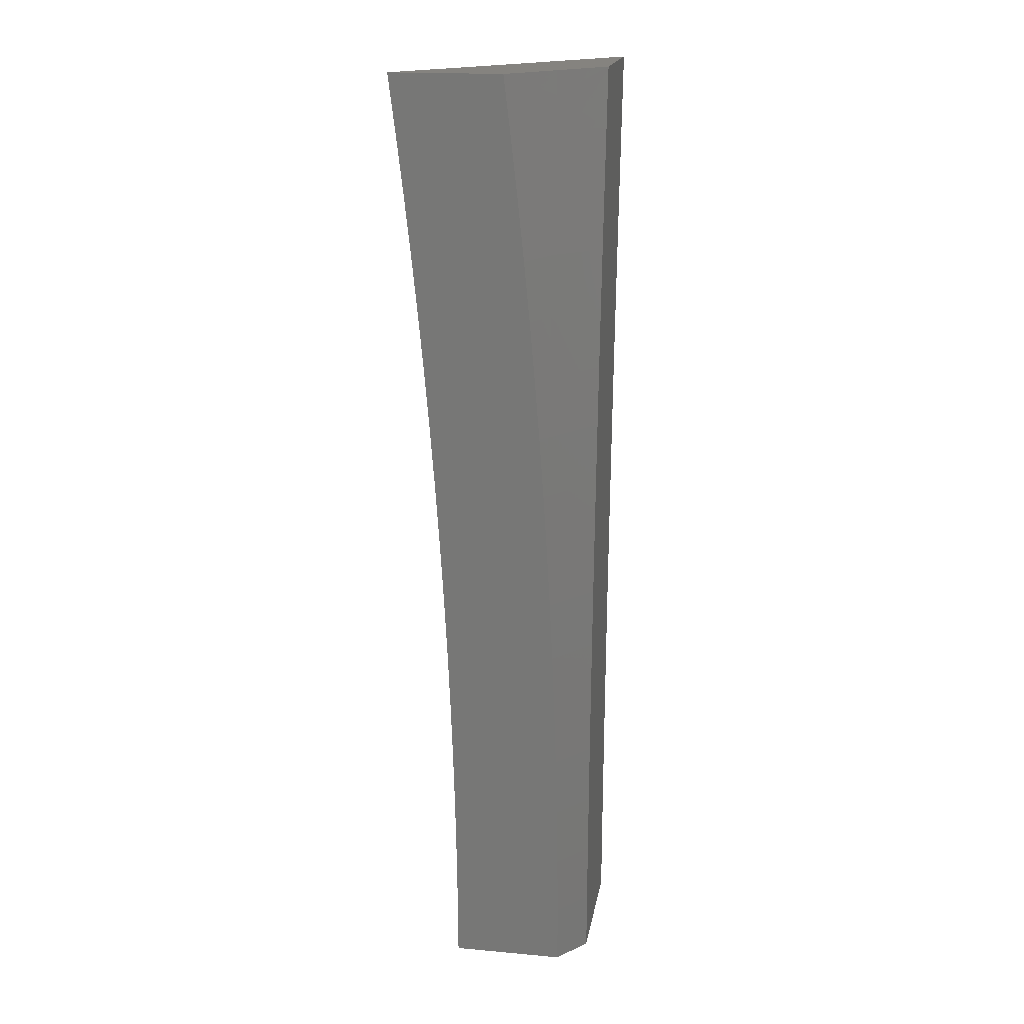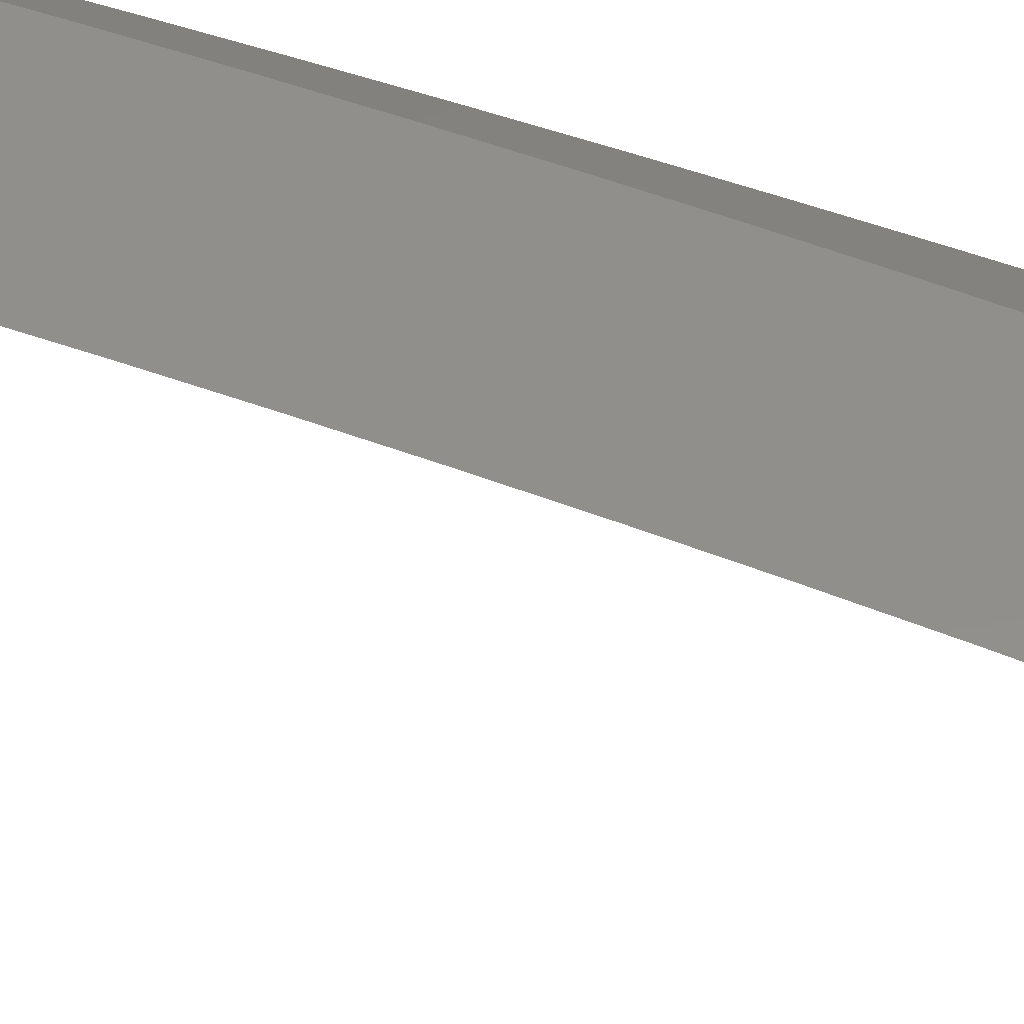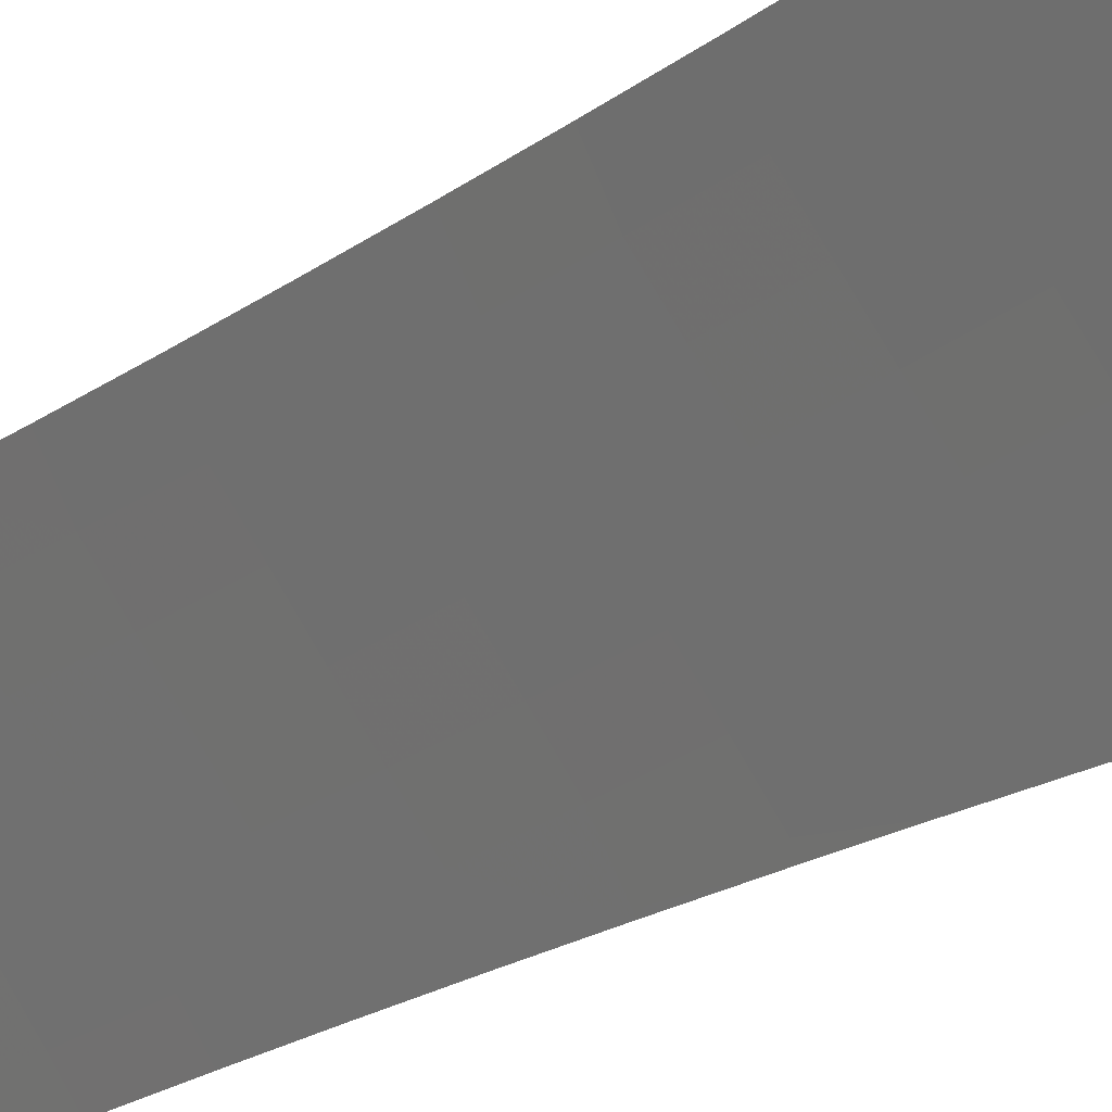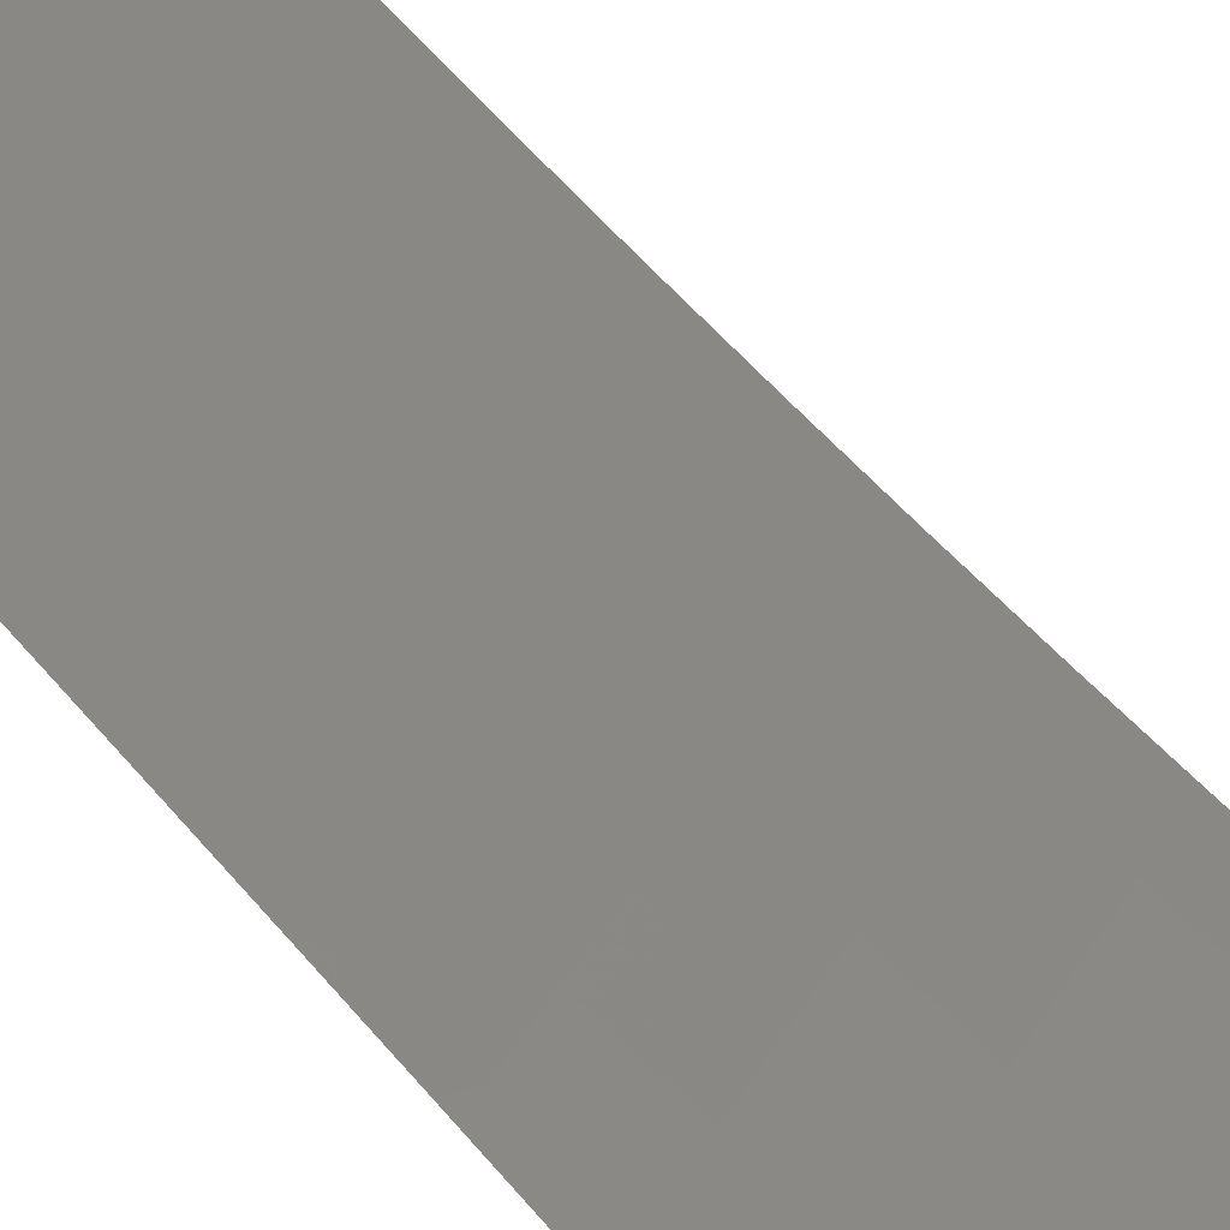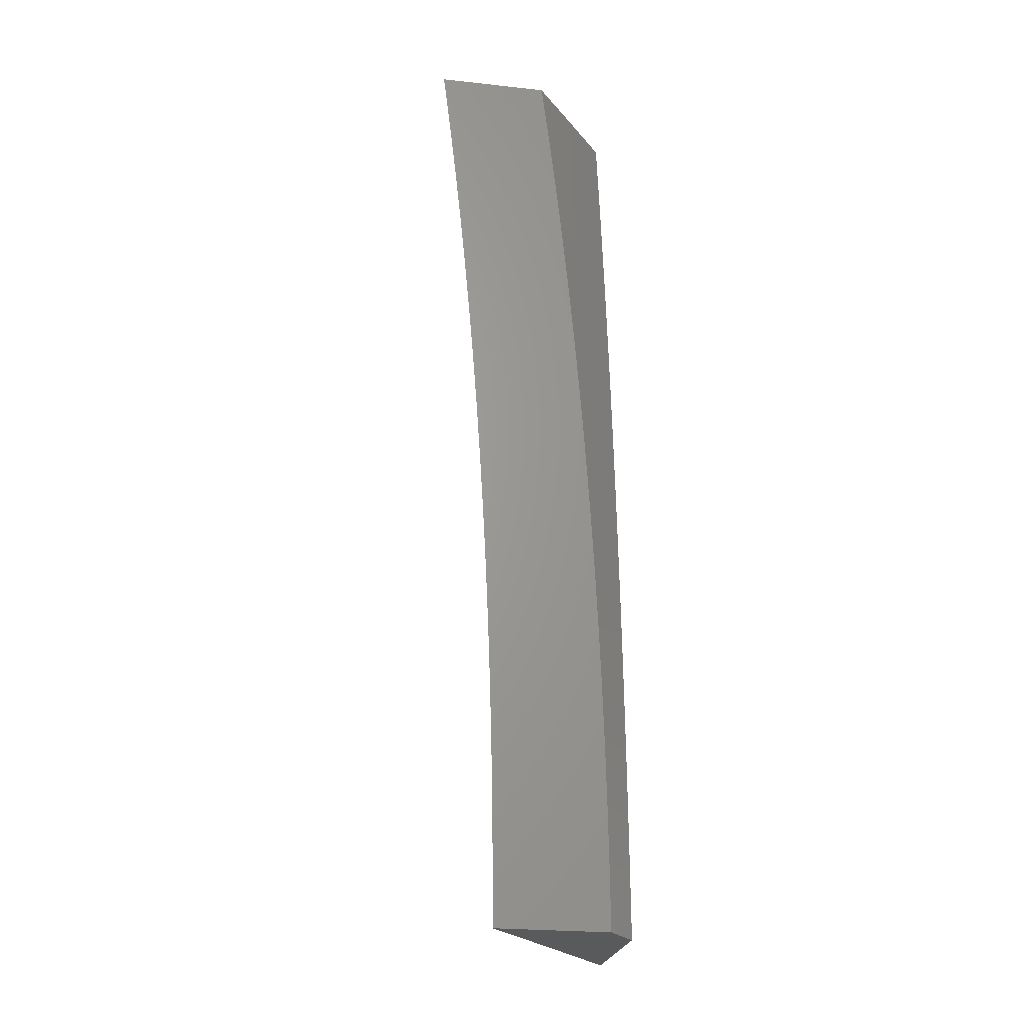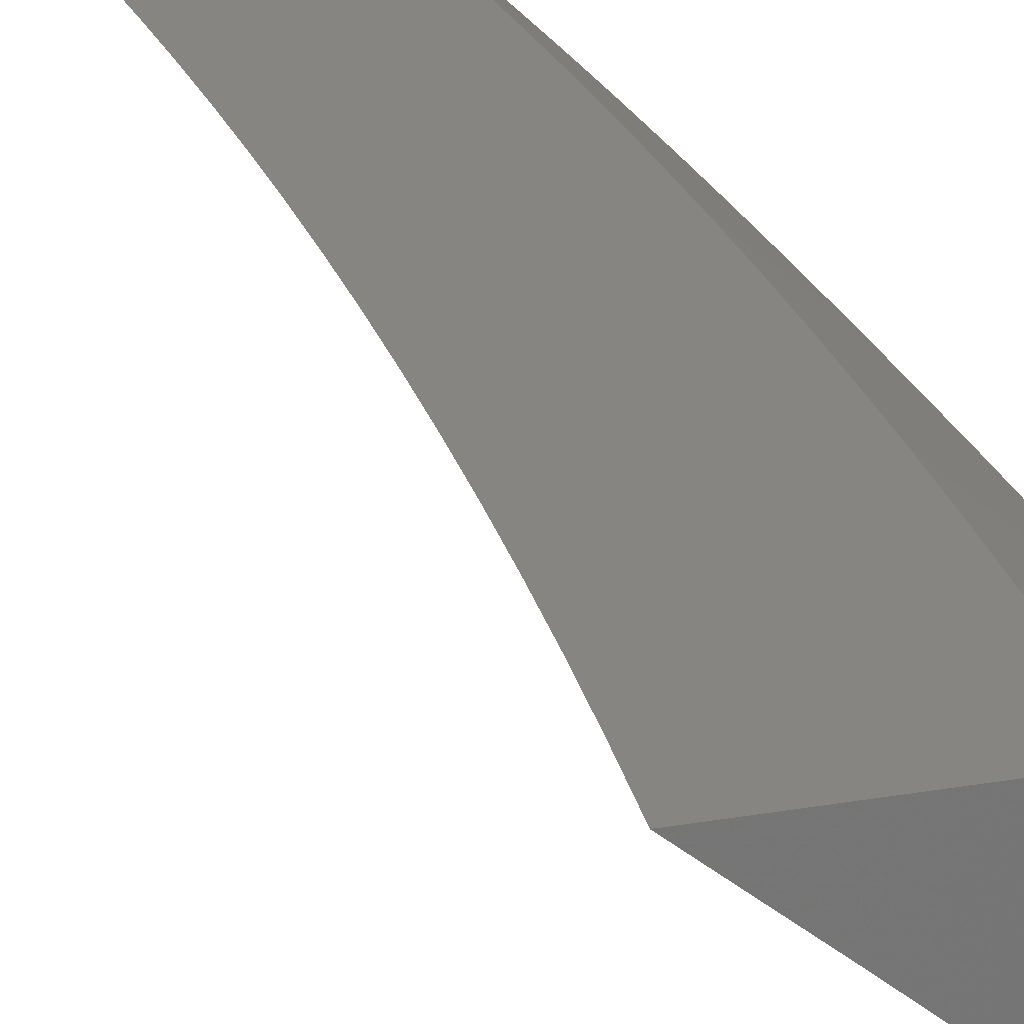
<metadata>
{"format":"stl","ext":"stl","renderer":"f3d","projection":"perspective","resolution":1024,"background":"white","views":[{"elev":18.5,"azim":-80.2,"up":"+Y"},{"elev":50.6,"azim":108.5,"up":"+Z"},{"elev":-35.9,"azim":127.1,"up":"+Z"},{"elev":-76.8,"azim":41.5,"up":"+Z"},{"elev":-24.3,"azim":-100.1,"up":"+Y"},{"elev":20.8,"azim":161.6,"up":"+Z"}]}
</metadata>
<code>
# stl→obj: 170 verts, 336 faces
v -7 0.06267 8.853
v -6.98 0.06249 8.87
v -7 0 8.854
v -6.949 0.06221 8.896
v -6.911 -4.083e-16 8.927
v -6.917 0.06192 8.922
v -6.885 0.06164 8.948
v -6.916 0.1239 8.922
v -6.885 0.1234 8.948
v -6.915 0.1864 8.922
v -6.883 0.1856 8.948
v -6.881 0.2479 8.948
v -6.849 0.2467 8.974
v -6.847 0.3089 8.974
v -6.817 0.251 9
v -6.815 0.3137 9
v -6.843 0.3714 8.974
v -6.811 0.3763 9
v -6.84 0.434 8.974
v -6.807 0.4389 9
v -6.835 0.4967 8.974
v -6.803 0.5015 9
v -6.83 0.5597 8.974
v -6.798 0.564 9
v -6.824 0.6228 8.974
v -6.792 0.6265 9
v -6.818 0.6861 8.974
v -6.786 0.6889 9
v -6.811 0.7496 8.974
v -6.779 0.7512 9
v -6.803 0.8131 8.974
v -6.771 0.8135 9
v -6.795 0.8769 8.974
v -6.763 0.8758 9
v -6.786 0.9407 8.974
v -6.754 0.9379 9
v -6.745 1 9
v -6.809 1 8.948
v -6.818 0.9451 8.948
v -6.849 0.9494 8.922
v -6.858 0.885 8.922
v -6.889 0.889 8.896
v -6.898 0.8244 8.896
v -6.929 0.8281 8.87
v -6.937 0.7634 8.87
v -6.968 0.7668 8.844
v -6.975 0.7019 8.844
v -7 0.7508 8.818
v -7 0.6884 8.824
v -6.981 0.6372 8.844
v -7 0.6259 8.829
v -6.987 0.5726 8.844
v -7 0.5634 8.834
v -6.993 0.5082 8.844
v -7 0.5009 8.838
v -6.997 0.4439 8.844
v -7 0.4384 8.841
v -6.966 0.442 8.87
v -6.97 0.3782 8.87
v -6.934 0.44 8.896
v -6.938 0.3765 8.896
v -6.903 0.438 8.922
v -6.907 0.3748 8.922
v -6.871 0.436 8.948
v -6.875 0.3731 8.948
v -6.979 0.125 8.87
v -7 0.1253 8.853
v -6.978 0.1881 8.87
v -7 0.188 8.851
v -6.976 0.2513 8.87
v -7 0.2506 8.85
v -7 0.3132 8.847
v -6.973 0.3146 8.87
v -7 0.3758 8.845
v -6.999 0.7702 8.817
v -7 0.8132 8.812
v -6.96 0.8319 8.844
v -6.991 0.8356 8.817
v -6.952 0.897 8.844
v -6.983 0.9011 8.817
v -6.942 0.9624 8.844
v -6.973 0.9667 8.817
v -6.937 1 8.843
v -7 1 8.79
v -7 0.9378 8.798
v -7 0.8755 8.805
v -6.911 0.9581 8.87
v -6.873 1 8.896
v -6.88 0.9537 8.896
v -6.819 0.1883 9
v -6.851 0.1847 8.974
v -6.853 0.1229 8.974
v -6.854 0.06135 8.974
v -6.821 0.1255 9
v -6.822 0.06278 9
v -6.822 -8.166e-16 9
v -6.948 0.1245 8.896
v -6.946 0.1873 8.896
v -6.913 0.249 8.922
v -6.878 0.3104 8.948
v -6.944 0.2501 8.896
v -6.942 0.3132 8.896
v -6.91 0.3118 8.922
v -6.961 0.5059 8.87
v -6.956 0.57 8.87
v -6.95 0.6343 8.87
v -6.944 0.6988 8.87
v -6.93 0.5036 8.896
v -6.925 0.5674 8.896
v -6.919 0.6315 8.896
v -6.912 0.6956 8.896
v -6.905 0.7599 8.896
v -6.898 0.5013 8.922
v -6.893 0.5649 8.922
v -6.887 0.6286 8.922
v -6.881 0.6925 8.922
v -6.874 0.7565 8.922
v -6.866 0.8207 8.922
v -6.867 0.499 8.948
v -6.862 0.5623 8.948
v -6.856 0.6257 8.948
v -6.85 0.6893 8.948
v -6.843 0.753 8.948
v -6.835 0.8169 8.948
v -6.827 0.8809 8.948
v -6.92 0.893 8.87
v -6.945 1 8.954
v -7 1 8.909
v -6.948 0.9758 8.954
v -7 0.9378 8.916
v -6.953 0.9437 8.954
v -6.957 0.9117 8.954
v -6.898 0.9379 9
v -6.907 0.8757 9
v -6.962 0.8797 8.954
v -6.915 0.8135 9
v -6.97 0.8158 8.954
v -6.922 0.7512 9
v -6.977 0.752 8.954
v -6.929 0.6888 9
v -6.984 0.6884 8.954
v -6.935 0.6264 9
v -6.99 0.6251 8.954
v -6.941 0.5639 9
v -6.996 0.5616 8.954
v -6.946 0.5014 9
v -7 0.501 8.955
v -6.95 0.4389 9
v -7 0.4385 8.959
v -6.954 0.3763 9
v -7 0.3759 8.962
v -6.957 0.3136 9
v -7 0.3133 8.965
v -6.96 0.2509 9
v -7 0.2507 8.967
v -6.962 0.1882 9
v -7 0.188 8.969
v -6.963 0.1255 9
v -7 0.1254 8.97
v -6.964 0.06276 9
v -7 0.0627 8.971
v -6.965 -8.338e-16 9
v -7 0 8.971
v -7 0.8755 8.923
v -7 0.8132 8.93
v -7 0.7509 8.936
v -7 0.6885 8.941
v -7 0.626 8.946
v -7 0.5635 8.951
v -6.889 1 9
f 1 2 3
f 3 2 4
f 3 4 5
f 5 4 6
f 5 6 7
f 7 6 8
f 7 8 9
f 9 8 10
f 9 10 11
f 11 10 12
f 11 12 13
f 13 12 14
f 13 14 15
f 15 14 16
f 16 14 17
f 16 17 18
f 18 17 19
f 18 19 20
f 20 19 21
f 20 21 22
f 22 21 23
f 22 23 24
f 24 23 25
f 24 25 26
f 26 25 27
f 26 27 28
f 28 27 29
f 28 29 30
f 30 29 31
f 30 31 32
f 32 31 33
f 32 33 34
f 34 33 35
f 34 35 36
f 36 35 37
f 37 35 38
f 38 35 39
f 38 39 40
f 40 39 41
f 40 41 42
f 42 41 43
f 42 43 44
f 44 43 45
f 44 45 46
f 46 45 47
f 46 47 48
f 48 47 49
f 49 47 50
f 49 50 51
f 51 50 52
f 51 52 53
f 53 52 54
f 53 54 55
f 55 54 56
f 55 56 57
f 57 56 58
f 57 58 59
f 59 58 60
f 59 60 61
f 61 60 62
f 61 62 63
f 63 62 64
f 63 64 65
f 65 64 19
f 65 19 17
f 2 1 66
f 66 1 67
f 66 67 68
f 68 67 69
f 68 69 70
f 70 69 71
f 70 71 72
f 70 72 73
f 73 72 74
f 73 74 59
f 59 74 57
f 46 48 75
f 75 48 76
f 75 76 77
f 77 76 78
f 77 78 79
f 79 78 80
f 79 80 81
f 81 80 82
f 81 82 83
f 83 82 84
f 84 82 85
f 85 82 80
f 85 80 86
f 86 80 78
f 86 78 76
f 81 83 87
f 87 83 88
f 87 88 89
f 89 88 40
f 89 40 42
f 88 38 40
f 15 90 13
f 13 90 91
f 13 91 11
f 11 91 92
f 11 92 9
f 9 92 93
f 9 93 7
f 7 93 5
f 90 94 91
f 91 94 92
f 94 95 92
f 92 95 93
f 95 96 93
f 93 96 5
f 4 2 66
f 6 4 97
f 97 4 66
f 97 66 68
f 6 97 8
f 8 97 98
f 8 98 10
f 10 98 99
f 10 99 12
f 12 99 100
f 12 100 14
f 14 100 17
f 98 97 68
f 98 68 101
f 101 68 70
f 101 70 102
f 102 70 73
f 102 73 61
f 61 73 59
f 98 101 99
f 99 101 103
f 99 103 100
f 100 103 65
f 100 65 17
f 103 101 102
f 61 63 102
f 102 63 103
f 63 65 103
f 58 56 104
f 104 56 54
f 104 54 105
f 105 54 52
f 105 52 106
f 106 52 50
f 106 50 107
f 107 50 47
f 107 47 45
f 60 58 108
f 108 58 104
f 108 104 109
f 109 104 105
f 109 105 110
f 110 105 106
f 110 106 111
f 111 106 107
f 111 107 112
f 112 107 45
f 112 45 43
f 62 60 113
f 113 60 108
f 113 108 114
f 114 108 109
f 114 109 115
f 115 109 110
f 115 110 116
f 116 110 111
f 116 111 117
f 117 111 112
f 117 112 118
f 118 112 43
f 118 43 41
f 21 19 64
f 64 62 119
f 119 62 113
f 119 113 120
f 120 113 114
f 120 114 121
f 121 114 115
f 121 115 122
f 122 115 116
f 122 116 123
f 123 116 117
f 123 117 124
f 124 117 118
f 124 118 125
f 125 118 41
f 125 41 39
f 23 21 119
f 119 21 64
f 23 119 120
f 25 23 120
f 25 120 121
f 27 25 121
f 27 121 122
f 29 27 122
f 29 122 123
f 44 46 77
f 77 46 75
f 31 29 123
f 31 123 124
f 44 77 126
f 126 77 79
f 126 79 87
f 87 79 81
f 33 31 124
f 33 124 125
f 89 42 126
f 126 42 44
f 89 126 87
f 35 33 125
f 35 125 39
f 127 128 129
f 129 128 130
f 129 130 131
f 131 130 132
f 131 132 133
f 133 132 134
f 134 132 135
f 134 135 136
f 136 135 137
f 136 137 138
f 138 137 139
f 138 139 140
f 140 139 141
f 140 141 142
f 142 141 143
f 142 143 144
f 144 143 145
f 144 145 146
f 146 145 147
f 146 147 148
f 148 147 149
f 148 149 150
f 150 149 151
f 150 151 152
f 152 151 153
f 152 153 154
f 154 153 155
f 154 155 156
f 156 155 157
f 156 157 158
f 158 157 159
f 158 159 160
f 160 159 161
f 160 161 162
f 162 161 163
f 130 164 132
f 132 164 135
f 135 164 137
f 137 164 165
f 137 165 139
f 139 165 166
f 139 166 141
f 141 166 167
f 141 167 168
f 141 168 143
f 143 168 169
f 143 169 145
f 145 169 147
f 131 133 129
f 129 133 170
f 129 170 127
f 3 5 163
f 163 5 162
f 162 5 96
f 162 96 160
f 160 96 95
f 160 95 158
f 158 95 94
f 158 94 156
f 156 94 154
f 154 94 90
f 154 90 152
f 152 90 15
f 152 15 150
f 150 15 148
f 148 15 16
f 148 16 146
f 146 16 18
f 146 18 144
f 144 18 142
f 142 18 20
f 142 20 140
f 140 20 22
f 140 22 138
f 138 22 24
f 138 24 136
f 136 24 134
f 134 24 26
f 134 26 133
f 133 26 28
f 133 28 170
f 170 28 30
f 170 30 32
f 32 34 170
f 170 34 36
f 170 36 37
f 84 85 128
f 128 85 86
f 128 86 76
f 76 48 128
f 128 48 49
f 128 49 130
f 130 49 51
f 130 51 164
f 164 51 53
f 164 53 165
f 165 53 166
f 166 53 55
f 166 55 167
f 167 55 57
f 167 57 168
f 168 57 74
f 168 74 169
f 169 74 147
f 147 74 72
f 147 72 149
f 149 72 71
f 149 71 151
f 151 71 153
f 153 71 69
f 153 69 155
f 155 69 67
f 155 67 157
f 157 67 159
f 159 67 1
f 159 1 161
f 161 1 3
f 161 3 163
f 37 38 170
f 170 38 88
f 170 88 127
f 127 88 128
f 128 88 83
f 128 83 84

</code>
